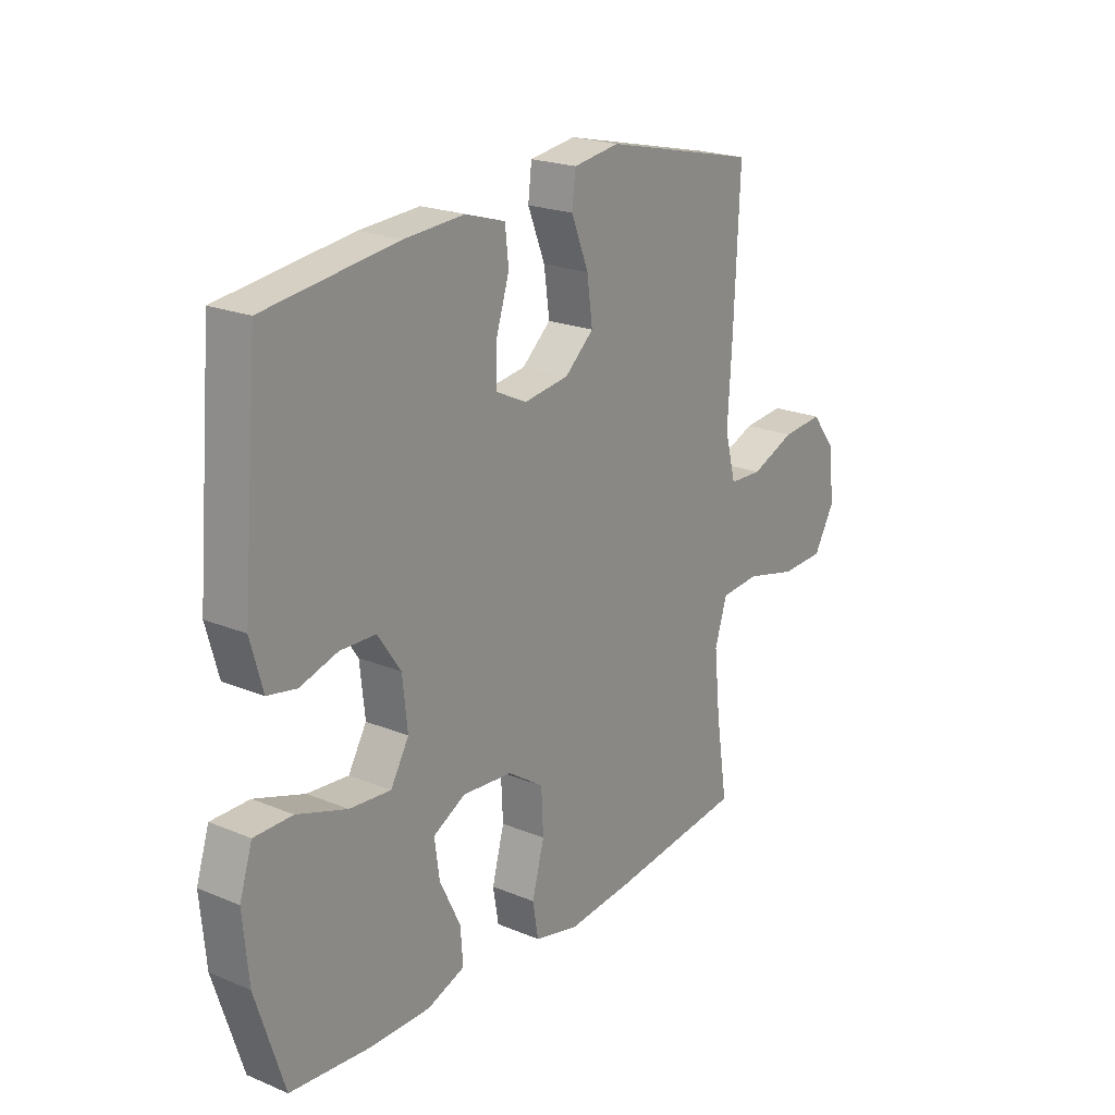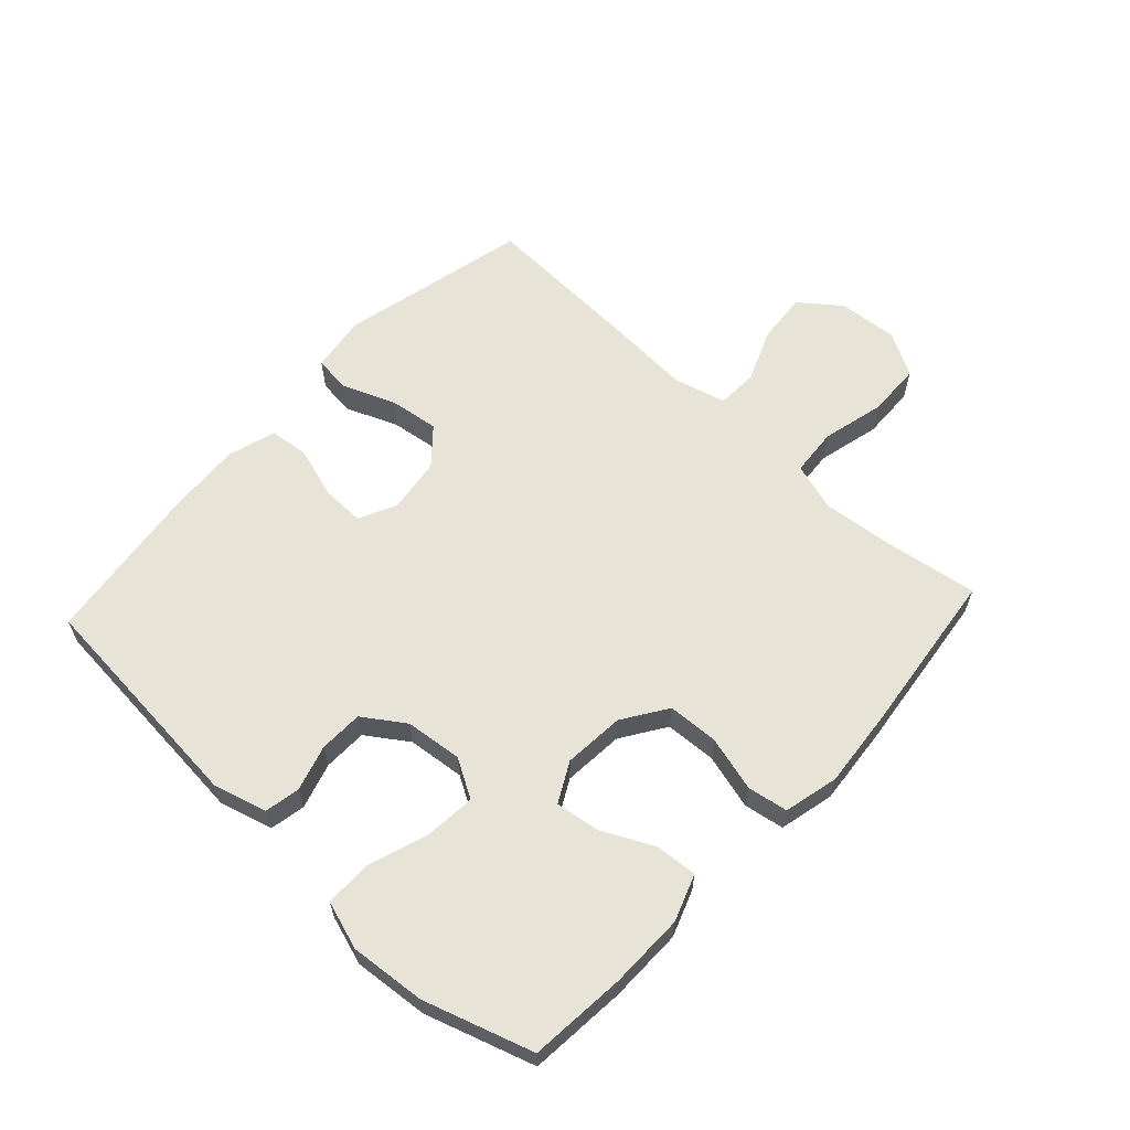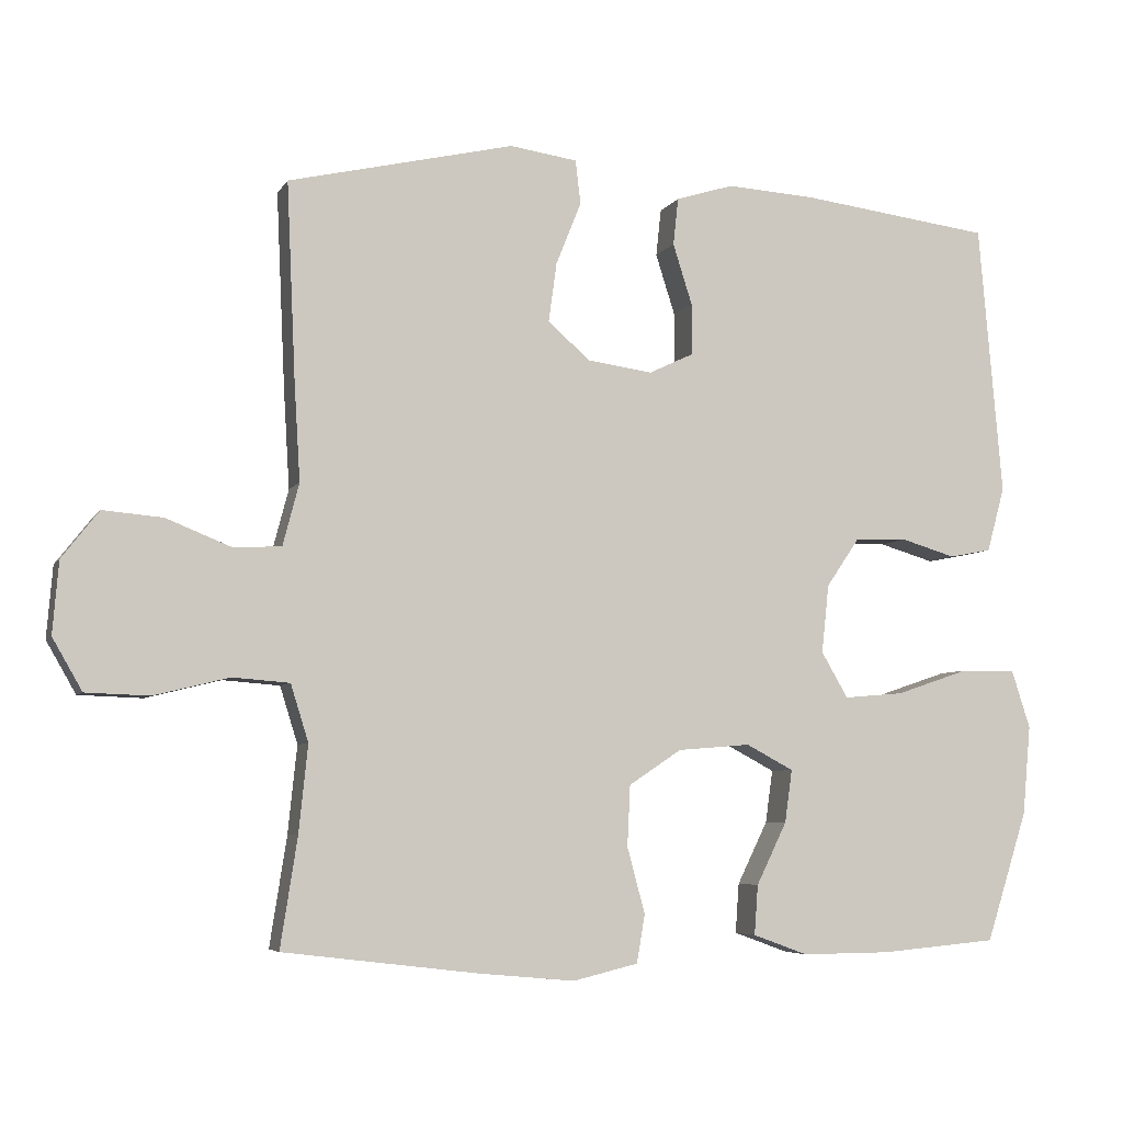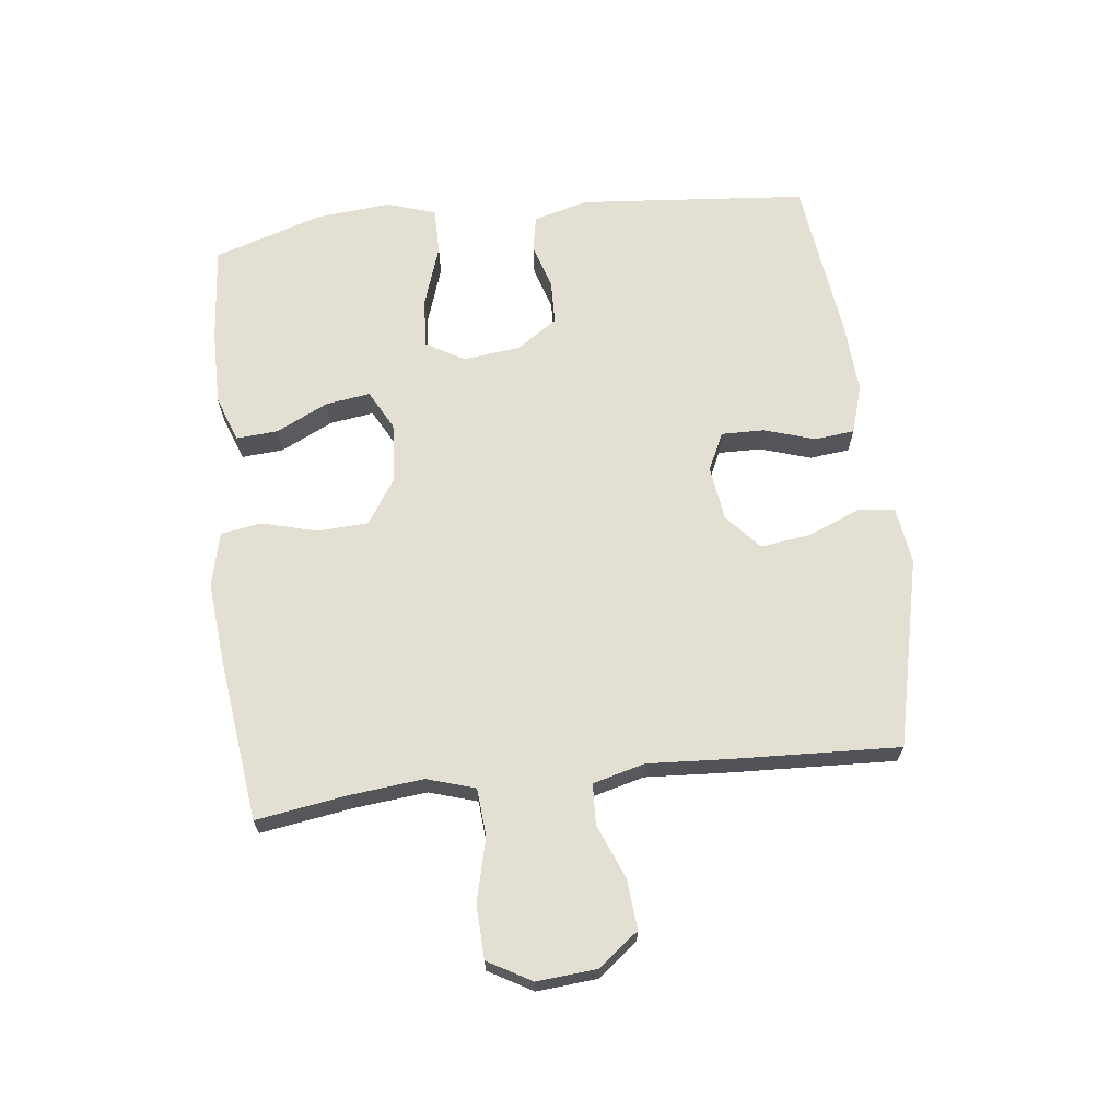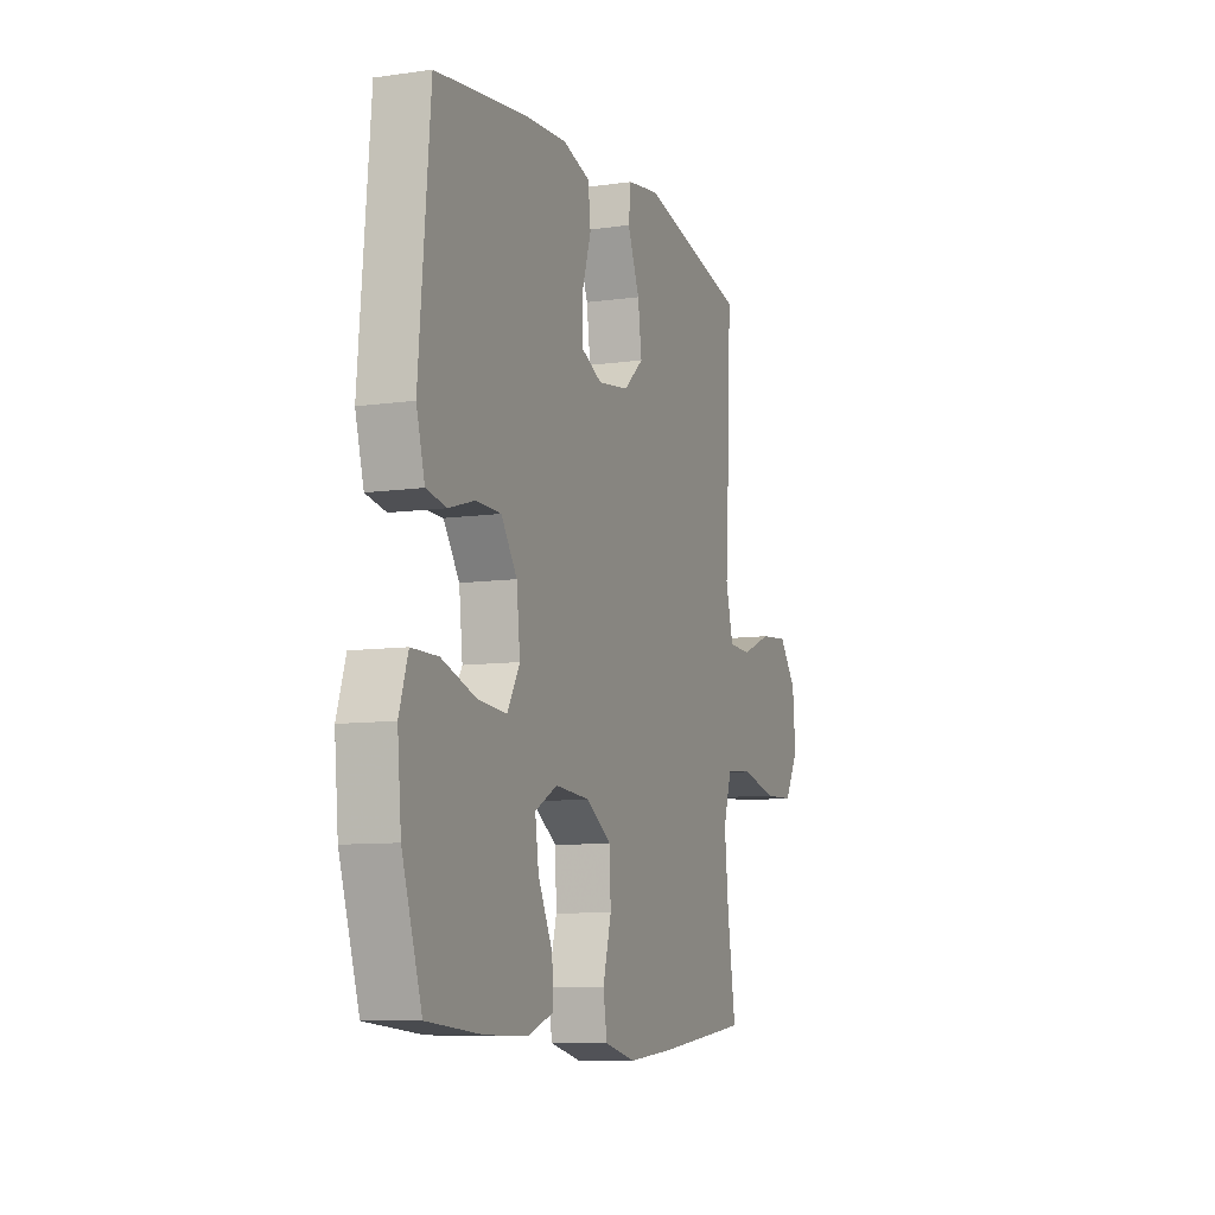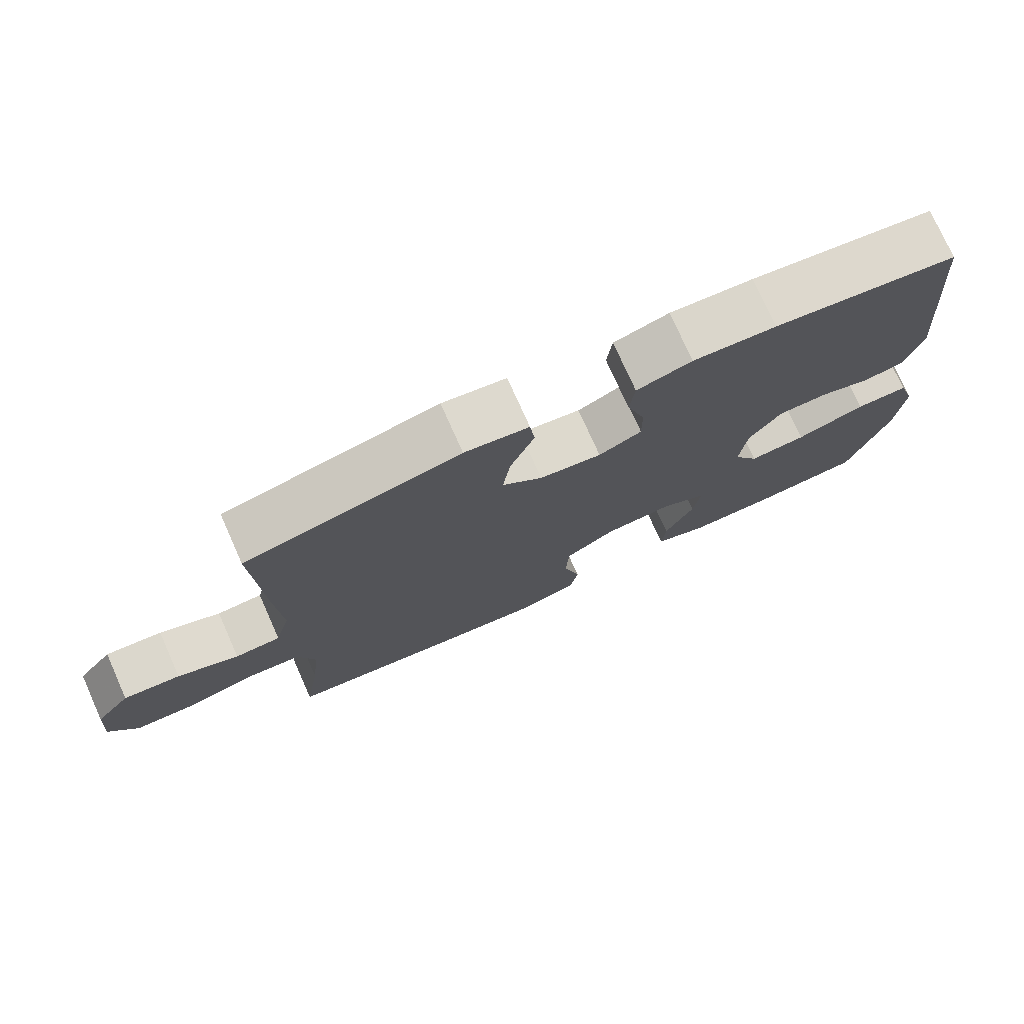
<metadata>
{"format":"obj","ext":"obj","renderer":"f3d","projection":"perspective","resolution":1024,"background":"white","views":[{"elev":21.4,"azim":126.3,"up":"+Z"},{"elev":61.7,"azim":132.8,"up":"+Y"},{"elev":-5.7,"azim":-17.5,"up":"+Z"},{"elev":66.8,"azim":-96.7,"up":"+Y"},{"elev":-9.0,"azim":110.9,"up":"+Z"},{"elev":75.8,"azim":-24.1,"up":"+Z"}]}
</metadata>
<code>
v 0.5 0.07 -0.5
v 0.344 0.07 -0.514
v 0.223 0.07 -0.515
v 0.149 0.07 -0.488
v 0.154 0.07 -0.421
v 0.195 0.07 -0.337
v 0.205 0.07 -0.266
v 0.141 0.07 -0.232
v 0.043 0.07 -0.24
v -0.028 0.07 -0.287
v -0.032 0.07 -0.369
v -0.008 0.07 -0.458
v -0.019 0.07 -0.523
v -0.107 0.07 -0.544
v -0.236 0.07 -0.532
v -0.5 0.07 -0.5
v -0.477 0.07 -0.352
v -0.465 0.07 -0.235
v -0.489 0.07 -0.158
v -0.566 0.07 -0.152
v -0.667 0.07 -0.177
v -0.753 0.07 -0.174
v -0.793 0.07 -0.104
v -0.785 0.07 -0.007
v -0.735 0.07 0.057
v -0.654 0.07 0.05
v -0.567 0.07 0.015
v -0.502 0.07 0.018
v -0.48 0.07 0.102
v -0.488 0.07 0.233
v -0.5 0.07 0.5
v -0.195 0.07 0.571
v -0.104 0.07 0.558
v -0.097 0.07 0.499
v -0.131 0.07 0.414
v -0.142 0.07 0.334
v -0.085 0.07 0.284
v 0.003 0.07 0.272
v 0.064 0.07 0.301
v 0.063 0.07 0.37
v 0.037 0.07 0.452
v 0.044 0.07 0.516
v 0.122 0.07 0.54
v 0.24 0.07 0.533
v 0.5 0.07 0.5
v 0.532 0.07 0.132
v 0.508 0.07 0.045
v 0.451 0.07 0.034
v 0.377 0.07 0.056
v 0.307 0.07 0.054
v 0.262 0.07 -0.012
v 0.252 0.07 -0.104
v 0.288 0.07 -0.166
v 0.369 0.07 -0.159
v 0.467 0.07 -0.126
v 0.542 0.07 -0.126
v 0.567 0.07 -0.204
v 0.556 0.07 -0.325
v 0.5 0 -0.5
v 0.344 0 -0.514
v 0.223 0 -0.515
v 0.149 0 -0.488
v 0.154 0 -0.421
v 0.195 0 -0.337
v 0.205 0 -0.266
v 0.141 0 -0.232
v 0.043 0 -0.24
v -0.028 0 -0.287
v -0.032 0 -0.369
v -0.008 0 -0.458
v -0.019 0 -0.523
v -0.107 0 -0.544
v -0.236 0 -0.532
v -0.5 0 -0.5
v -0.477 0 -0.352
v -0.465 0 -0.235
v -0.489 0 -0.158
v -0.566 0 -0.152
v -0.667 0 -0.177
v -0.753 0 -0.174
v -0.793 0 -0.104
v -0.785 0 -0.007
v -0.735 0 0.057
v -0.654 0 0.05
v -0.567 0 0.015
v -0.502 0 0.018
v -0.48 0 0.102
v -0.488 0 0.233
v -0.5 0 0.5
v -0.195 0 0.571
v -0.104 0 0.558
v -0.097 0 0.499
v -0.131 0 0.414
v -0.142 0 0.334
v -0.085 0 0.284
v 0.003 0 0.272
v 0.064 0 0.301
v 0.063 0 0.37
v 0.037 0 0.452
v 0.044 0 0.516
v 0.122 0 0.54
v 0.24 0 0.533
v 0.5 0 0.5
v 0.532 0 0.132
v 0.508 0 0.045
v 0.451 0 0.034
v 0.377 0 0.056
v 0.307 0 0.054
v 0.262 0 -0.012
v 0.252 0 -0.104
v 0.288 0 -0.166
v 0.369 0 -0.159
v 0.467 0 -0.126
v 0.542 0 -0.126
v 0.567 0 -0.204
v 0.556 0 -0.325
f 54 55 56 57
f 53 54 57 58
f 46 47 48 49
f 46 49 50
f 45 46 50
f 44 45 50 51
f 40 41 42 43
f 39 40 43 44
f 32 33 34 35
f 32 35 36
f 29 30 31 32
f 28 29 32 36
f 24 25 26 27
f 24 27 28
f 23 24 28
f 20 21 22 23
f 19 20 23 28
f 18 19 28 36
f 14 15 16 17
f 11 12 13 14
f 10 11 14 17
f 9 10 17 18
f 3 4 5 6
f 3 6 7
f 2 3 7
f 53 58 1 2
f 52 53 2 7
f 39 44 51 52
f 38 39 52 7
f 37 38 7 8
f 18 36 37
f 8 9 18 37
f 115 114 113 112
f 116 115 112 111
f 107 106 105 104
f 108 107 104
f 108 104 103
f 109 108 103 102
f 101 100 99 98
f 102 101 98 97
f 93 92 91 90
f 94 93 90
f 90 89 88 87
f 94 90 87 86
f 85 84 83 82
f 86 85 82
f 86 82 81
f 81 80 79 78
f 86 81 78 77
f 94 86 77 76
f 75 74 73 72
f 72 71 70 69
f 75 72 69 68
f 76 75 68 67
f 64 63 62 61
f 65 64 61
f 65 61 60
f 60 59 116 111
f 65 60 111 110
f 110 109 102 97
f 65 110 97 96
f 66 65 96 95
f 95 94 76
f 95 76 67 66
f 1 59 60 2
f 2 60 61 3
f 3 61 62 4
f 4 62 63 5
f 5 63 64 6
f 6 64 65 7
f 7 65 66 8
f 8 66 67 9
f 9 67 68 10
f 10 68 69 11
f 11 69 70 12
f 12 70 71 13
f 13 71 72 14
f 14 72 73 15
f 15 73 74 16
f 16 74 75 17
f 17 75 76 18
f 18 76 77 19
f 19 77 78 20
f 20 78 79 21
f 21 79 80 22
f 22 80 81 23
f 23 81 82 24
f 24 82 83 25
f 25 83 84 26
f 26 84 85 27
f 27 85 86 28
f 28 86 87 29
f 29 87 88 30
f 30 88 89 31
f 31 89 90 32
f 32 90 91 33
f 33 91 92 34
f 34 92 93 35
f 35 93 94 36
f 36 94 95 37
f 37 95 96 38
f 38 96 97 39
f 39 97 98 40
f 40 98 99 41
f 41 99 100 42
f 42 100 101 43
f 43 101 102 44
f 44 102 103 45
f 45 103 104 46
f 46 104 105 47
f 47 105 106 48
f 48 106 107 49
f 49 107 108 50
f 50 108 109 51
f 51 109 110 52
f 52 110 111 53
f 53 111 112 54
f 54 112 113 55
f 55 113 114 56
f 56 114 115 57
f 57 115 116 58
f 58 116 59 1

</code>
